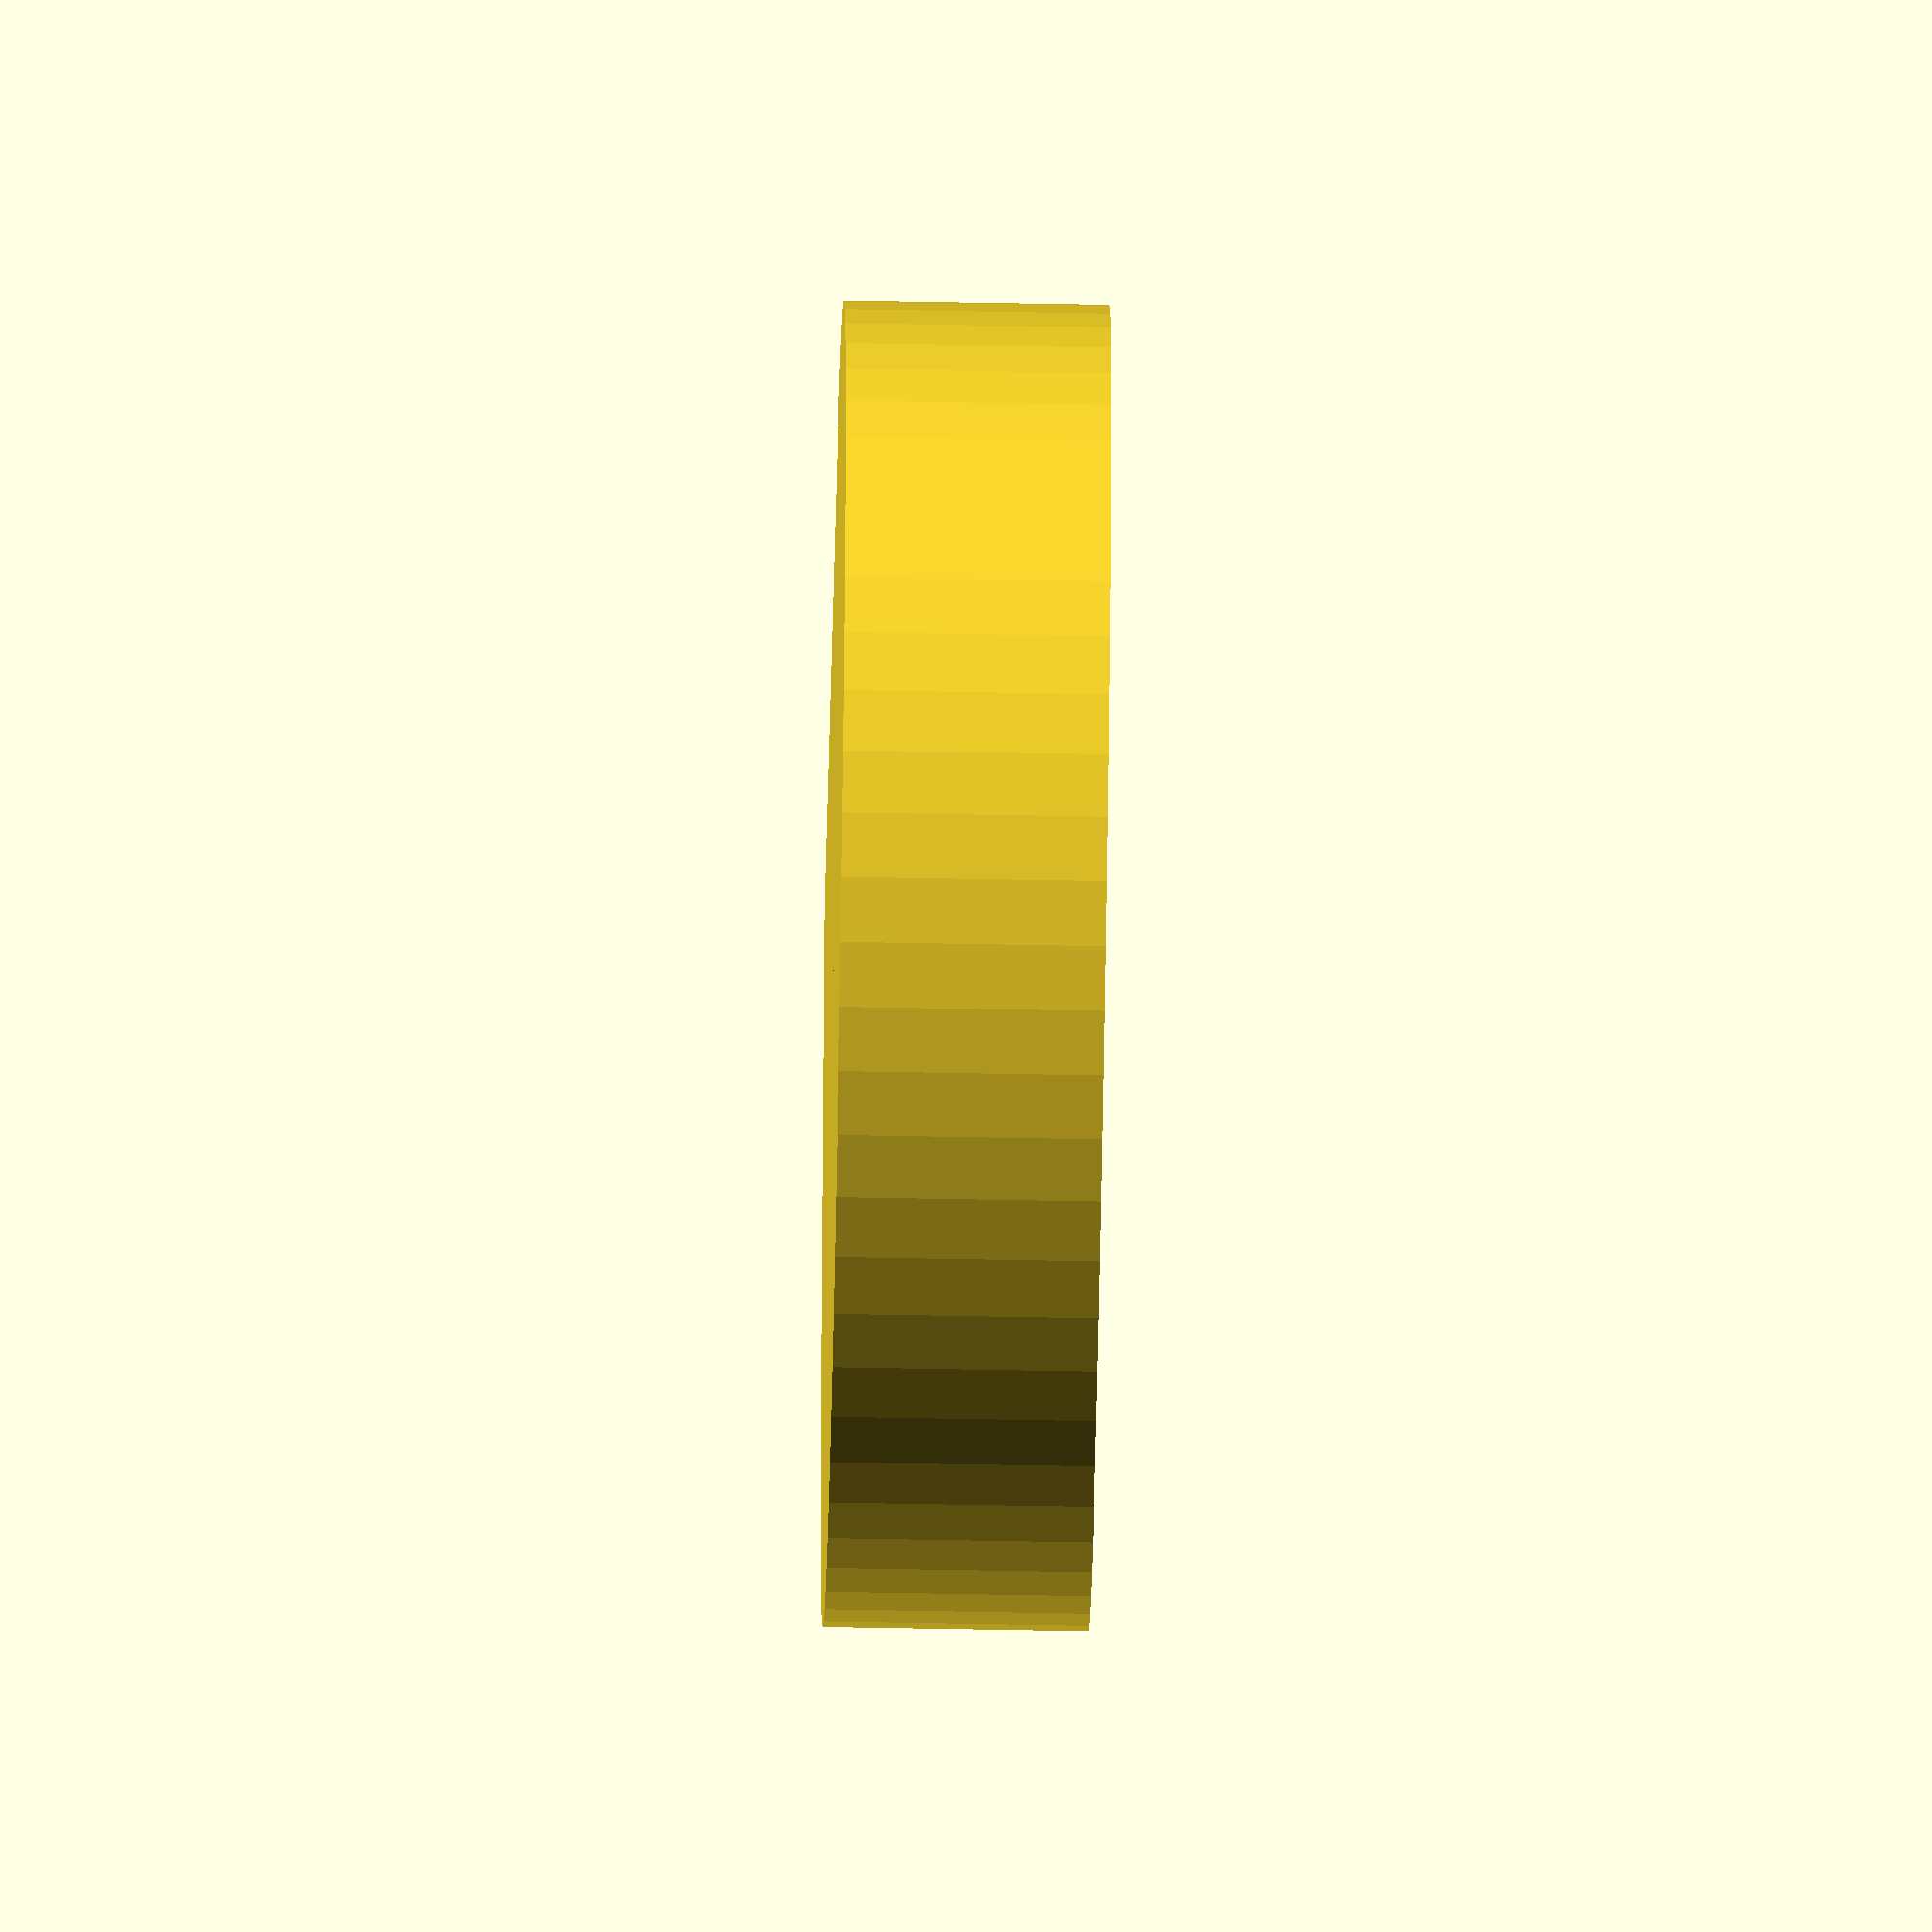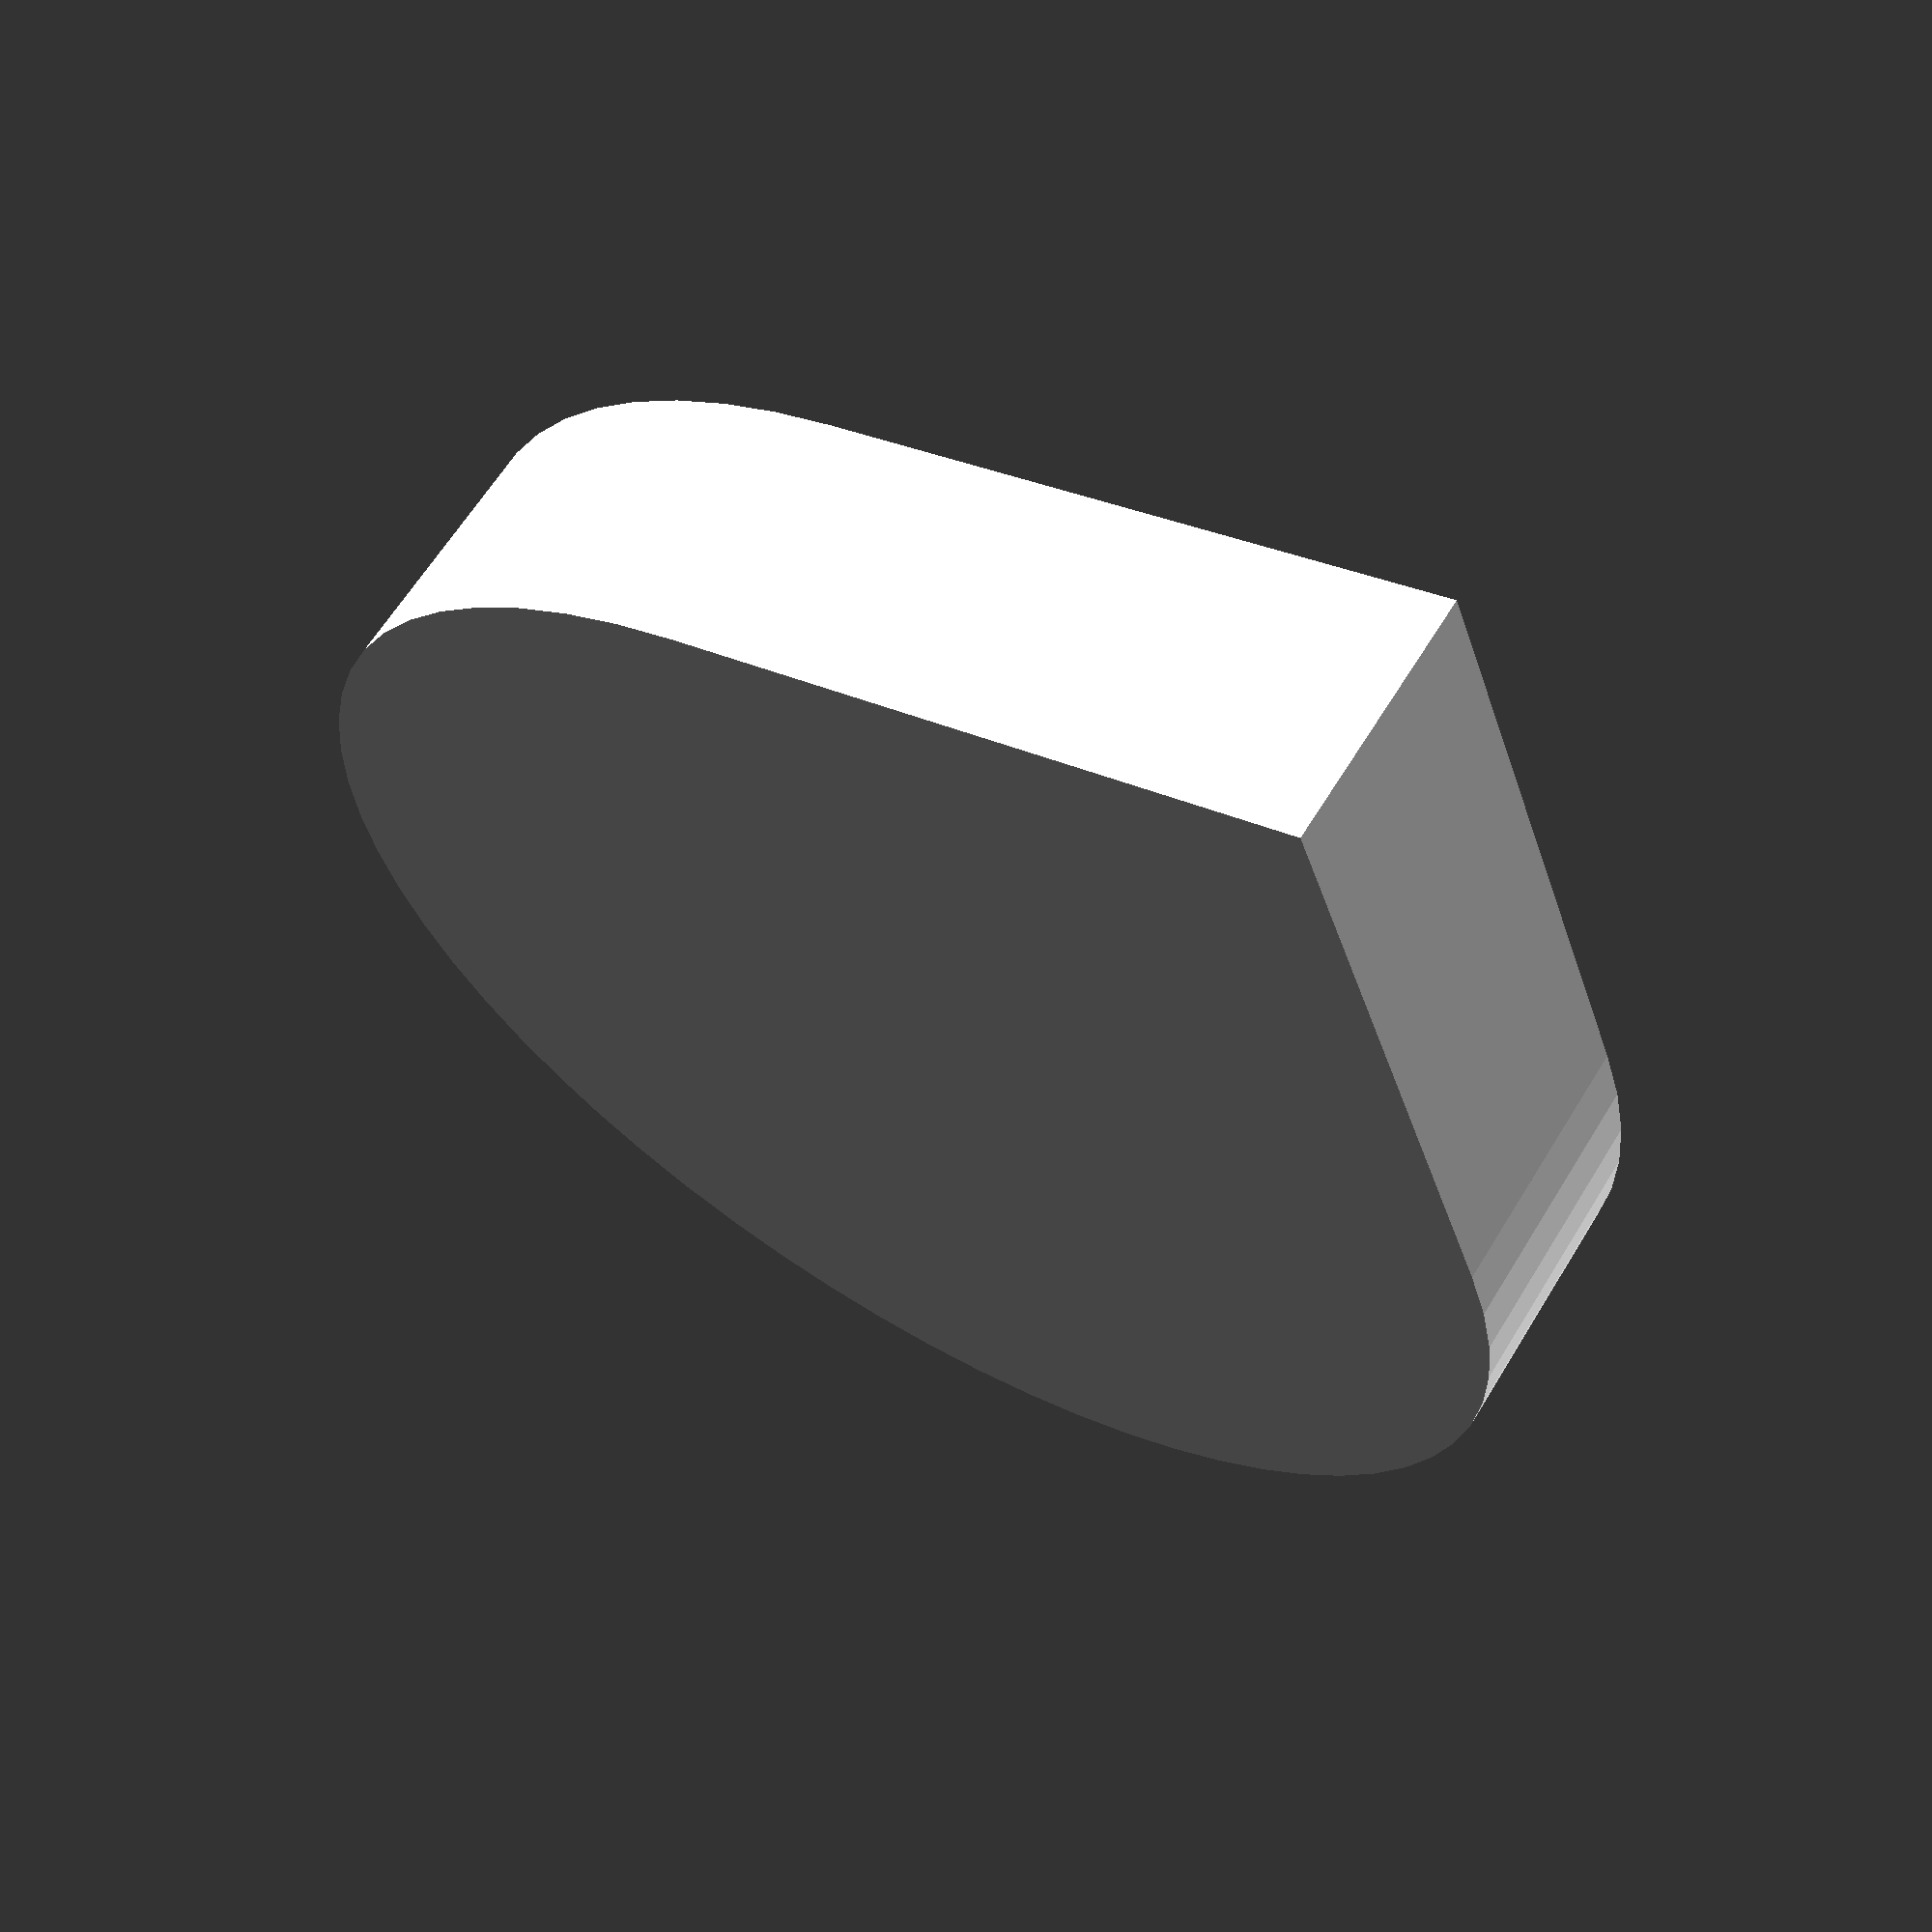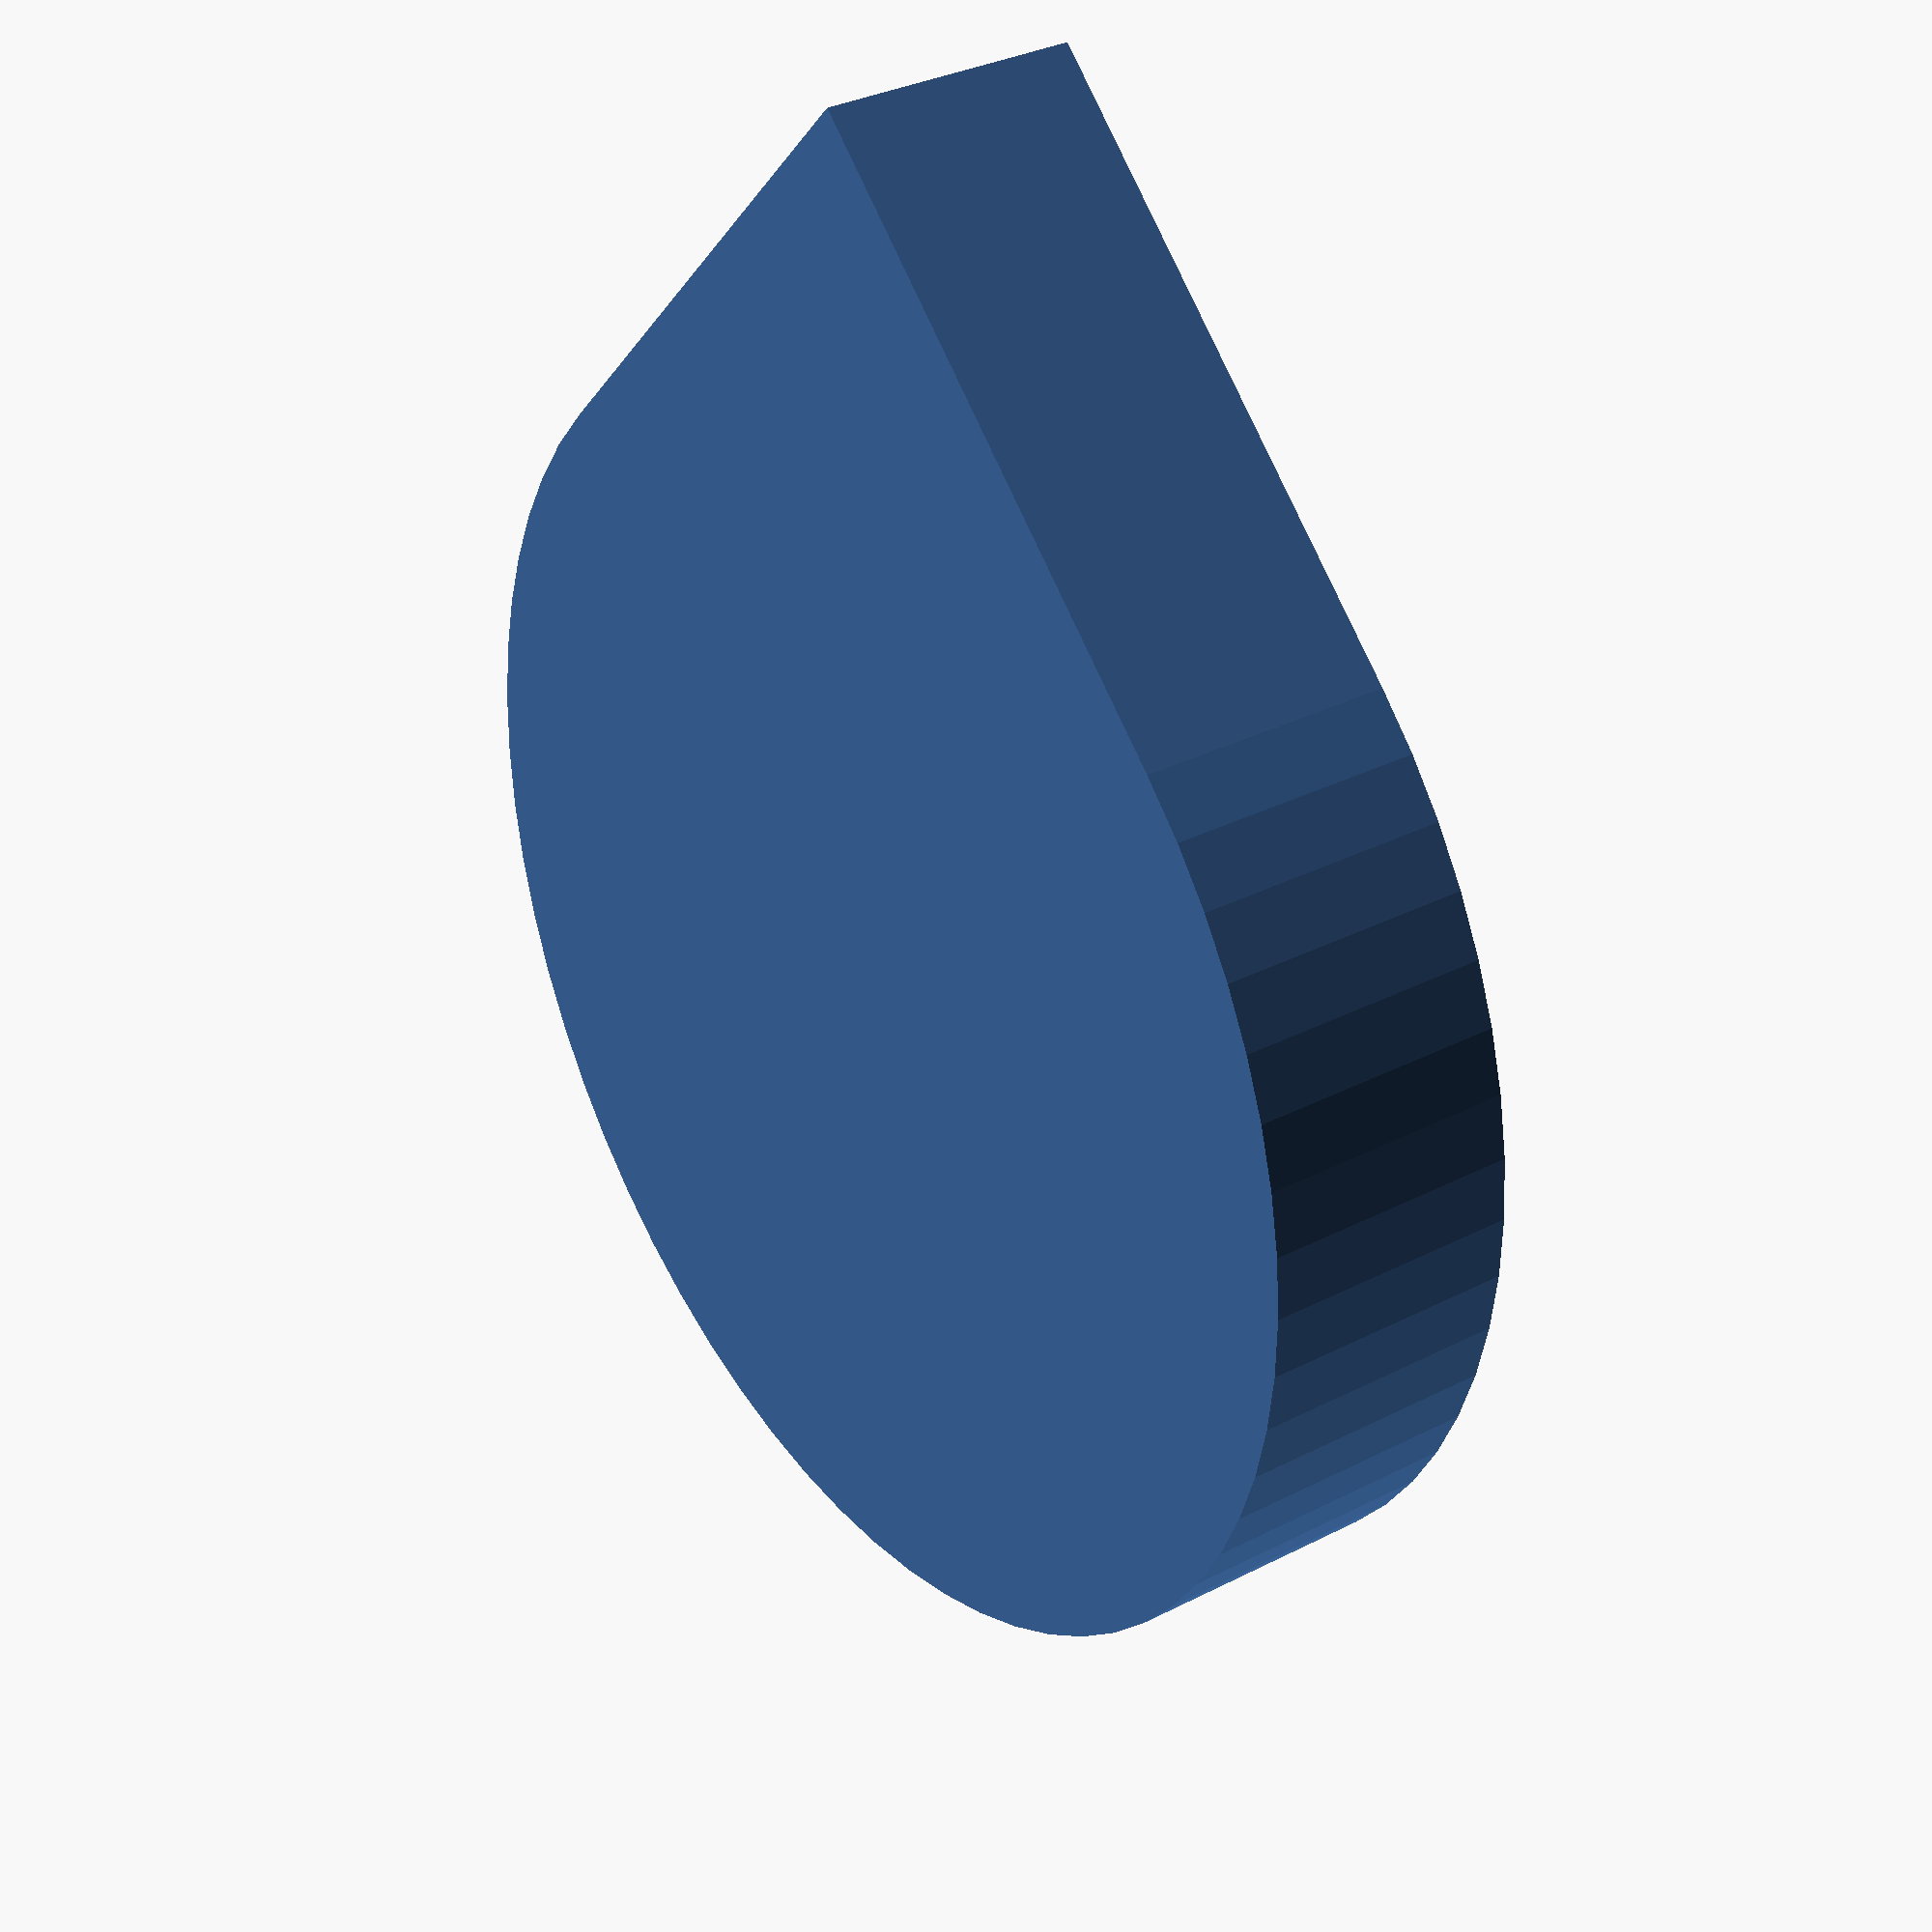
<openscad>

// magbase.scad
//
// unit is mm

o2 = 0.2;
br = 1.7; // ball radius

module balcyl() {

  hf = 2;
  h = br * hf + o2;

  dz = hf > 2 ? -3 * o2 : 0;

  translate([ 0, 0, dz ])
    cylinder(r=br + 2 * o2, h=h, center=true, $fn=36);
}

module magbase0(rad, height) {
  difference() {
    union() {
      translate([ rad/2, rad/2, 0 ]) cube([ rad, rad, height ], center=true);
      cylinder(h=height, r=rad, center=true);
    }
    balcyl();
  }
}

magbase0(25/2, 5, $fn=64);


</openscad>
<views>
elev=57.2 azim=344.1 roll=268.9 proj=o view=solid
elev=297.3 azim=340.2 roll=31.3 proj=p view=wireframe
elev=147.5 azim=136.6 roll=305.6 proj=p view=wireframe
</views>
